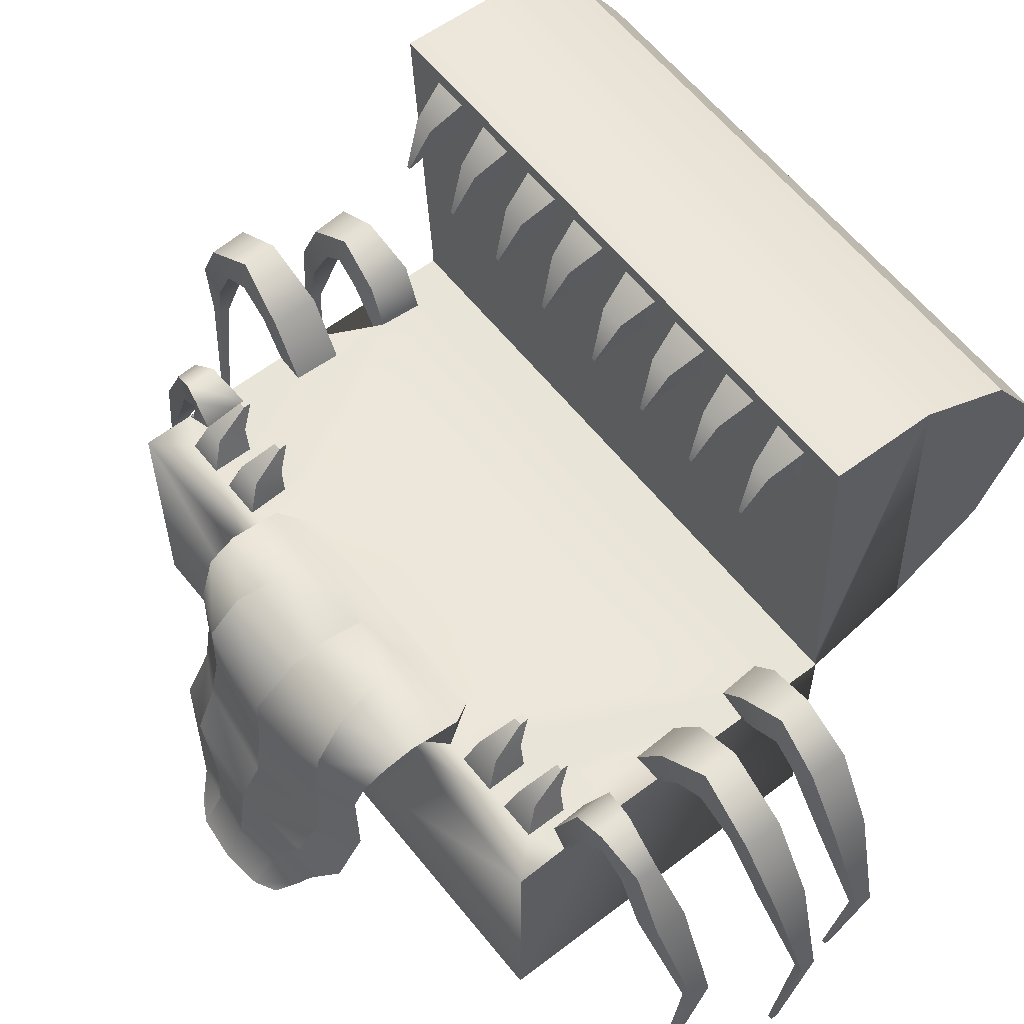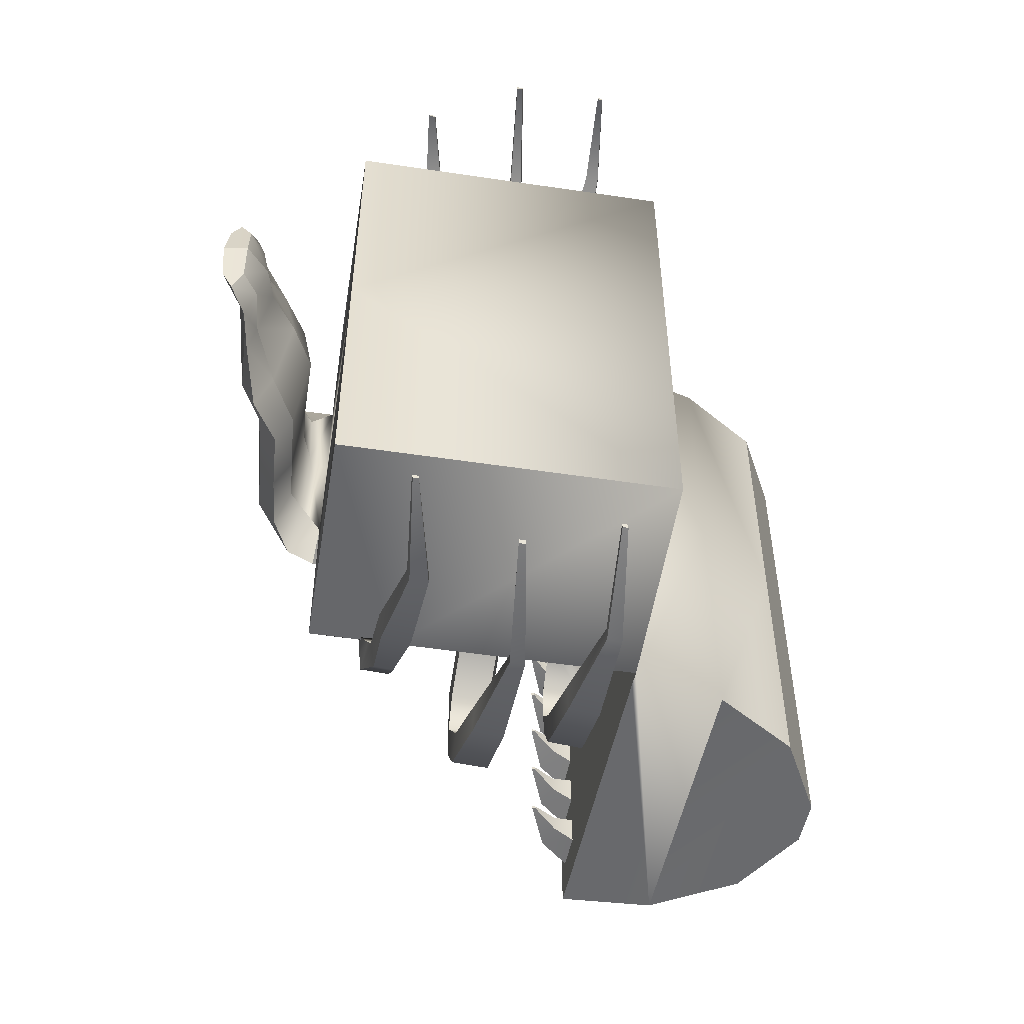
<metadata>
{"format":"obj","ext":"obj","renderer":"f3d","projection":"perspective","resolution":1024,"background":"white","views":[{"elev":59.9,"azim":-38.3,"up":"+Y"},{"elev":-53.0,"azim":-9.1,"up":"+Z"}]}
</metadata>
<code>
o cofreArana:Mesh
v -1.47 4.097 2.671
v -1.391 4.097 2.671
v -1.391 4.097 2.599
v -1.47 4.097 2.6
v -1.479 4.097 2.045
v -1.391 4.097 2.044
v -1.391 4.097 1.964
v -1.479 4.097 1.96
v -1.499 0.89 4.626
v -1.495 0.8948 4.667
v -1.57 0.8744 4.647
v -1.586 0.8584 4.598
v -0.3783 0.4649 4.974
v -0.3682 0.4724 5.028
v -0.4464 0.472 5.025
v -0.4451 0.4649 4.974
v 0.678 0.2959 4.657
v 0.6847 0.3016 4.706
v 0.6229 0.3012 4.702
v 0.618 0.2959 4.657
v 1.428 3.569 2e-06
v 1.429 3.569 2.999
v 1.429 3.569 3.167
v 1.428 0.9013 3.169
v 1.428 0.9013 0
v 0.7098 6.51 0.3613
v 0.7482 6.512 0.3605
v 0.7481 6.512 0.3982
v 0.7098 6.51 0.3996
v 0.7088 6.51 1.075
v 0.7493 6.512 1.077
v 0.7493 6.512 1.11
v 0.7088 6.51 1.114
v 0.7072 6.51 1.784
v 0.7511 6.512 1.785
v 0.7511 6.512 1.821
v 0.7072 6.51 1.823
v 0.708 6.51 2.492
v 0.7504 6.512 2.494
v 0.7504 6.512 2.528
v 0.708 6.51 2.528
v -2.371 3.577 1.224
v -1.996 3.57 1.584
v -1.86 3.797 1.52
v -2.406 3.881 1.513
v -1.563 3.569 1.306
v -1.47 4.097 -2.671
v -1.47 4.097 -2.6
v -1.391 4.097 -2.599
v -1.391 4.097 -2.671
v -1.478 4.096 -2.045
v -1.478 4.096 -1.96
v -1.39 4.096 -1.964
v -1.39 4.096 -2.044
v -1.499 0.314 -4.348
v -1.57 0.314 -4.348
v -1.56 0.3186 -4.387
v -1.496 0.3188 -4.389
v -0.3754 0.5005 -4.948
v -0.4422 0.5005 -4.948
v -0.4436 0.5071 -4.999
v -0.3654 0.5075 -5.002
v 0.6819 0.4781 -4.5
v 0.622 0.4778 -4.5
v 0.6268 0.4834 -4.544
v 0.6886 0.4842 -4.548
v 1.428 0.9013 -3.169
v 1.427 3.569 -3.167
v 1.429 3.569 -2.999
v 0.7096 6.51 -0.361
v 0.7096 6.51 -0.3993
v 0.748 6.512 -0.398
v 0.748 6.512 -0.3602
v 0.7083 6.51 -1.075
v 0.7083 6.51 -1.114
v 0.7488 6.512 -1.11
v 0.7488 6.512 -1.077
v 0.7063 6.51 -1.784
v 0.7064 6.51 -1.823
v 0.7502 6.512 -1.821
v 0.7502 6.512 -1.785
v 0.7068 6.51 -2.492
v 0.7068 6.51 -2.528
v 0.7492 6.512 -2.528
v 0.7493 6.512 -2.494
v -2.371 3.58 -1.224
v -2.405 3.881 -1.513
v -1.86 3.797 -1.52
v -1.996 3.57 -1.584
v -1.563 3.569 -1.306
v 3.946 5.371 -0.000606
v 3.918 5.935 -0.000605
v 3.919 5.935 3.136
v 3.947 5.371 3.136
v 2.336 7.368 3.137
v 1.242 7.422 3.137
v 1.25 7.248 3.138
v 1.271 6.823 3.142
v 1.42 3.757 3.154
v 2.508 3.84 3.137
v 2.335 7.368 -0.00025
v 1.241 7.422 6e-06
v 3.347 6.809 3.136
v 3.347 6.809 -0.000481
v 3.462 4.446 3.136
v 2.507 3.84 -0.000253
v 3.462 4.446 -0.000483
v -3.441 0.8547 0.4767
v -3.359 0.8196 -0.001231
v -3.263 1.154 -0.001011
v -3.392 1.247 0.5929
v -3.692 0.963 -0.001244
v -3.622 0.9324 0.4761
v -3.535 1.269 0.5929
v -3.654 1.215 -0.001088
v -3.555 0.9035 0.8397
v -3.477 1.26 1.006
v -2.977 1.556 -0.000693
v -3.134 1.715 0.8996
v -3.489 1.85 0.8995
v -3.573 1.781 -0.000745
v -3.318 1.785 1.35
v -2.726 2.031 -0.000482
v -2.851 2.218 0.9538
v -3.246 2.261 0.9537
v -3.355 2.099 -0.000603
v -3.027 2.237 1.367
v -2.723 2.692 -0.000274
v -2.804 2.916 0.8631
v -3.176 2.956 0.863
v -3.276 2.752 -0.000381
v -2.99 2.936 1.276
v -2.695 3.122 -0.00014
v -2.77 3.337 0.9124
v -3.138 3.534 0.9123
v -3.234 3.411 -0.000224
v -2.923 3.42 1.387
v -3.755 0.5635 -0.001492
v -3.739 0.6678 0.6743
v -3.853 0.647 0.4553
v -3.897 0.5856 -0.00152
v -3.618 0.6116 0.457
v -3.622 0.5429 -0.001466
v -2.752 3.779 -9.9e-05
v -2.807 3.926 0.8716
v -2.261 4.021 0.7681
v -2.335 3.829 -1.8e-05
v -2.718 3.763 1.484
v -2.625 3.525 0.9293
v -2.587 3.426 -9.9e-05
v -2.362 3.569 0
v -1.327 3.929 3.259
v -1.821 3.569 3.169
v -2.362 3.569 3.169
v -2.362 0.9013 3.169
v 0.888 3.569 3.169
v 0.4542 3.569 3.169
v -0.2058 3.569 3.169
v -0.63 3.569 3.169
v -2.362 0.8949 -0.002756
v -0.6383 3.571 2.843
v -1.366 3.569 2.917
v -1.997 3.569 2.441
v -1.563 3.569 2.437
v -1.563 3.569 2.207
v -1.997 3.569 2.211
v -1.997 3.569 1.794
v -1.563 3.569 1.811
v -1.997 3.569 2.83
v -1.563 3.569 2.833
v -1.539 3.833 2.746
v -1.855 3.904 2.744
v -1.539 3.833 2.524
v -1.855 3.904 2.526
v -1.542 3.838 2.13
v -1.855 3.906 2.133
v -1.542 3.838 1.883
v -1.855 3.906 1.872
v -1.859 3.856 0.5836
v -1.918 3.712 0
v -1.299 4.234 3.184
v -1.321 4.045 3.349
v -1.757 3.569 2.929
v -1.7 4.225 3.192
v -1.766 4.042 3.357
v -1.394 4.499 3.574
v -1.332 4.076 3.558
v -1.725 4.479 3.576
v -1.69 4.076 3.559
v -1.38 4.054 4.002
v -1.317 3.853 3.832
v -1.604 4.045 3.994
v -1.668 3.853 3.832
v -1.263 3.355 4.328
v -1.282 3.211 4.078
v -1.596 3.348 4.317
v -1.636 3.211 4.078
v -1.22 2.146 4.754
v -1.425 2.144 4.749
v -1.232 2.101 4.639
v -1.459 2.101 4.639
v -0.142 3.569 2.824
v -0.159 4.199 3.179
v -0.2228 3.999 3.459
v -0.6556 4.204 3.186
v -0.647 4.001 3.443
v -0.2349 4.644 3.748
v -0.2228 4.226 3.768
v -0.603 4.625 3.749
v -0.647 4.225 3.768
v -0.2059 4.155 4.419
v -0.2576 3.925 4.162
v -0.6087 4.142 4.405
v -0.6017 3.925 4.162
v -0.1636 3.247 4.859
v -0.2081 3.092 4.579
v -0.5105 3.239 4.844
v -0.5045 3.092 4.579
v -0.1437 1.928 5.153
v -0.3061 1.926 5.147
v -0.1645 1.892 5.05
v -0.3033 1.892 5.05
v 0.9365 3.569 2.798
v 0.8925 3.994 3.096
v 0.8439 3.755 3.379
v 0.4895 3.569 2.829
v 0.4455 3.973 3.12
v 0.4102 3.755 3.379
v 0.831 4.254 3.632
v 0.83 3.914 3.677
v 0.4956 4.226 3.634
v 0.4276 3.908 3.672
v 0.8634 3.883 4.187
v 0.8207 3.674 3.938
v 0.4703 3.866 4.166
v 0.4392 3.674 3.938
v 0.8918 2.984 4.593
v 0.8532 2.843 4.351
v 0.5368 2.973 4.573
v 0.5088 2.843 4.351
v 0.8734 1.636 4.921
v 0.8555 1.576 4.806
v 0.7085 1.631 4.911
v 0.6955 1.576 4.806
v 1.27 6.821 5e-06
v 1.27 6.821 0.1613
v 1.249 7.25 0.1696
v 1.249 7.25 5e-06
v 1.249 7.25 0.5986
v 1.27 6.821 0.583
v 1.27 6.821 0.9071
v 1.249 7.25 0.8915
v 1.25 7.249 1.298
v 1.27 6.822 1.259
v 1.27 6.822 1.622
v 1.25 7.249 1.614
v 1.25 7.249 1.992
v 1.27 6.822 1.973
v 1.271 6.822 2.344
v 1.25 7.249 2.329
v 1.031 6.744 0.2511
v 0.9166 7.041 0.256
v 1.031 6.744 0.4997
v 0.9168 7.041 0.5089
v 1.029 6.74 0.9845
v 0.915 7.035 0.9753
v 1.029 6.74 1.191
v 0.9152 7.035 1.214
v 1.021 6.746 1.705
v 0.9161 7.018 1.701
v 1.021 6.746 1.895
v 0.9162 7.017 1.906
v 1.026 6.74 2.418
v 0.9187 7.017 2.41
v 1.271 6.823 2.688
v 1.026 6.74 2.609
v 1.25 7.249 2.692
v 0.9188 7.017 2.611
v 0.9058 3.569 1e-06
v -1.563 3.569 0
v -1.563 3.569 0.4873
v 1.271 6.823 3
v 1.25 7.249 3.001
v 1.42 3.757 3.001
v 1.419 3.756 2e-06
v 3.945 5.371 -3.138
v 3.918 5.935 -3.138
v 2.334 7.368 -3.137
v 2.506 3.84 -3.137
v 1.418 3.757 -3.154
v 1.269 6.823 -3.142
v 1.249 7.248 -3.138
v 1.24 7.422 -3.137
v 3.346 6.809 -3.137
v 3.461 4.446 -3.137
v -3.441 0.8553 -0.4791
v -3.392 1.248 -0.5949
v -3.534 1.27 -0.595
v -3.622 0.933 -0.4786
v -3.476 1.261 -1.008
v -3.555 0.9044 -0.8422
v -3.134 1.715 -0.9009
v -3.489 1.851 -0.9009
v -3.317 1.786 -1.352
v -2.851 2.219 -0.9547
v -3.246 2.261 -0.9547
v -3.026 2.238 -1.368
v -2.801 2.915 -0.8635
v -3.176 2.957 -0.8636
v -2.986 2.935 -1.277
v -2.767 3.328 -0.9081
v -3.138 3.534 -0.9127
v -2.923 3.42 -1.387
v -3.859 0.6496 -0.4583
v -3.738 0.6685 -0.6772
v -3.618 0.6121 -0.4599
v -2.261 4.021 -0.7681
v -2.806 3.926 -0.8718
v -2.718 3.764 -1.485
v -2.62 3.502 -0.9168
v -1.388 3.569 -3.169
v -0.6301 3.569 -3.169
v -0.2058 3.569 -3.169
v 0.4076 3.521 -2.904
v 0.8879 3.569 -3.169
v -2.362 0.9013 -3.169
v -2.362 3.569 -3.169
v -1.821 3.566 -3.169
v -0.6387 3.569 -2.842
v -1.366 3.569 -2.917
v -1.997 3.569 -2.441
v -1.997 3.569 -2.211
v -1.563 3.569 -2.207
v -1.563 3.569 -2.437
v -1.997 3.569 -1.794
v -1.563 3.569 -1.811
v -1.996 3.567 -2.83
v -1.855 3.902 -2.744
v -1.539 3.833 -2.746
v -1.563 3.569 -2.833
v -1.54 3.825 -2.522
v -1.855 3.902 -2.526
v -1.855 3.906 -2.133
v -1.542 3.837 -2.13
v -1.539 3.826 -1.874
v -1.855 3.906 -1.872
v -1.859 3.856 -0.5836
v -1.321 3.476 -3.059
v -1.299 3.677 -2.897
v -1.754 3.843 -3.109
v -1.757 3.569 -2.929
v -1.788 3.538 -3.148
v -1.332 3.499 -3.278
v -1.394 3.924 -3.294
v -1.725 3.905 -3.296
v -1.69 3.499 -3.277
v -1.317 3.277 -3.552
v -1.381 3.478 -3.722
v -1.604 3.469 -3.714
v -1.668 3.277 -3.552
v -1.283 2.634 -3.798
v -1.263 2.779 -4.049
v -1.596 2.772 -4.037
v -1.636 2.634 -3.798
v -1.22 1.57 -4.476
v -1.425 1.568 -4.47
v -1.232 1.525 -4.36
v -1.459 1.525 -4.36
v -0.2199 4.041 -3.409
v -0.1562 4.256 -3.139
v -0.142 3.569 -2.824
v -0.6528 4.244 -3.154
v -0.6442 4.041 -3.409
v -0.2199 4.259 -3.735
v -0.2321 4.674 -3.724
v -0.6002 4.658 -3.721
v -0.6442 4.259 -3.735
v -0.2548 3.952 -4.124
v -0.2031 4.178 -4.384
v -0.6059 4.166 -4.37
v -0.5989 3.952 -4.124
v -0.2053 3.119 -4.553
v -0.1608 3.277 -4.831
v -0.5077 3.269 -4.816
v -0.5017 3.119 -4.553
v -0.1408 1.962 -5.142
v -0.3033 1.96 -5.136
v -0.1617 1.927 -5.039
v -0.3005 1.927 -5.039
v 0.8418 3.944 -3.204
v 0.8899 4.182 -2.918
v 0.9365 3.569 -2.798
v 0.4429 4.162 -2.942
v 0.4895 3.569 -2.829
v 0.4076 3.944 -3.202
v 0.8274 4.096 -3.498
v 0.8285 4.435 -3.459
v 0.493 4.406 -3.461
v 0.425 4.096 -3.497
v 0.8181 3.853 -3.755
v 0.8608 4.059 -4.007
v 0.4677 4.042 -3.986
v 0.4367 3.853 -3.755
v 0.8507 3.021 -4.176
v 0.8892 3.165 -4.416
v 0.5343 3.153 -4.396
v 0.5062 3.021 -4.176
v 0.8533 1.76 -4.643
v 0.8709 1.82 -4.757
v 0.706 1.814 -4.747
v 0.6933 1.76 -4.643
v 1.249 7.25 -0.1696
v 1.27 6.821 -0.1612
v 1.249 7.25 -0.5986
v 1.249 7.25 -0.8915
v 1.27 6.821 -0.9071
v 1.27 6.821 -0.583
v 1.249 7.249 -1.298
v 1.249 7.249 -1.614
v 1.27 6.822 -1.622
v 1.27 6.822 -1.259
v 1.249 7.249 -1.993
v 1.249 7.249 -2.329
v 1.269 6.822 -2.344
v 1.27 6.822 -1.973
v 0.9165 7.041 -0.2559
v 1.031 6.744 -0.251
v 1.031 6.744 -0.4996
v 0.9165 7.041 -0.5087
v 0.9146 7.035 -0.9752
v 1.031 6.736 -0.9752
v 1.029 6.74 -1.191
v 0.9146 7.035 -1.214
v 0.9153 7.018 -1.701
v 1.02 6.746 -1.705
v 1.02 6.746 -1.895
v 0.9153 7.017 -1.906
v 0.9175 7.017 -2.409
v 1.025 6.739 -2.416
v 1.025 6.74 -2.609
v 1.269 6.823 -2.688
v 0.9175 7.017 -2.611
v 1.249 7.249 -2.692
v -1.563 3.569 -0.4873
v 1.249 7.248 -3.001
v 1.269 6.823 -3
v 1.418 3.757 -3.001
f 1 2 3 4
f 5 6 7 8
f 9 10 11 12
f 13 14 15 16
f 17 18 19 20
f 21 22 23 24 25
f 26 27 28 29
f 30 31 32 33
f 34 35 36 37
f 38 39 40 41
f 42 43 44 45
f 43 46 44
f 47 48 49 50
f 51 52 53 54
f 55 56 57 58
f 59 60 61 62
f 63 64 65 66
f 21 25 67 68 69
f 70 71 72 73
f 74 75 76 77
f 78 79 80 81
f 82 83 84 85
f 86 87 88 89
f 89 88 90
f 91 92 93 94
f 95 96 97 98 99 23 100
f 96 95 101 102
f 101 95 103 104
f 95 100 105 103
f 100 106 107 105
f 104 103 93 92
f 103 105 94 93
f 105 107 91 94
f 108 109 110 111
f 112 113 114 115
f 113 116 117 114
f 116 108 111 117
f 111 110 118 119
f 115 114 120 121
f 114 117 122 120
f 117 111 119 122
f 119 118 123 124
f 121 120 125 126
f 120 122 127 125
f 122 119 124 127
f 124 123 128 129
f 126 125 130 131
f 125 127 132 130
f 127 124 129 132
f 129 128 133 134
f 131 130 135 136
f 130 132 137 135
f 132 129 134 137
f 138 139 140 141
f 142 139 138 143
f 141 140 113 112
f 140 139 116 113
f 139 142 108 116
f 142 143 109 108
f 144 145 146 147
f 145 148 45 146
f 148 149 42 45
f 150 151 42 149
f 152 153 154 155 24 23 156 157 158 159
f 160 25 24 155
f 161 162 152 159
f 163 164 165 166
f 167 168 46 43
f 169 170 171 172
f 170 164 173 171
f 164 163 174 173
f 163 169 172 174
f 174 172 1 4
f 173 174 4 3
f 171 173 3 2
f 172 171 2 1
f 166 165 175 176
f 165 168 177 175
f 168 167 178 177
f 167 166 176 178
f 176 175 6 5
f 178 176 5 8
f 177 178 8 7
f 175 177 7 6
f 146 45 44 179
f 145 144 136 135
f 148 145 135 137
f 149 148 137 134
f 133 150 149 134
f 180 147 146 179
f 152 162 181 182
f 162 183 184 181
f 183 153 185 184
f 153 152 182 185
f 182 181 186 187
f 181 184 188 186
f 184 185 189 188
f 185 182 187 189
f 187 186 190 191
f 186 188 192 190
f 188 189 193 192
f 189 187 191 193
f 191 190 194 195
f 190 192 196 194
f 192 193 197 196
f 193 191 195 197
f 198 199 11 10
f 200 198 10 9
f 201 200 9 12
f 199 201 12 11
f 195 194 198 200
f 197 195 200 201
f 196 197 201 199
f 194 196 199 198
f 158 202 203 204
f 202 161 205 203
f 161 159 206 205
f 159 158 204 206
f 204 203 207 208
f 203 205 209 207
f 205 206 210 209
f 206 204 208 210
f 208 207 211 212
f 207 209 213 211
f 209 210 214 213
f 210 208 212 214
f 212 211 215 216
f 211 213 217 215
f 213 214 218 217
f 214 212 216 218
f 219 220 15 14
f 221 219 14 13
f 222 221 13 16
f 220 222 16 15
f 215 217 220 219
f 216 215 219 221
f 218 216 221 222
f 217 218 222 220
f 156 223 224 225
f 223 226 227 224
f 226 157 228 227
f 157 156 225 228
f 225 224 229 230
f 224 227 231 229
f 227 228 232 231
f 228 225 230 232
f 230 229 233 234
f 229 231 235 233
f 231 232 236 235
f 232 230 234 236
f 234 233 237 238
f 233 235 239 237
f 235 236 240 239
f 236 234 238 240
f 238 237 241 242
f 237 239 243 241
f 239 240 244 243
f 240 238 242 244
f 241 243 19 18
f 242 241 18 17
f 244 242 17 20
f 243 244 20 19
f 226 202 158 157
f 169 154 153 183
f 170 169 183 162
f 245 246 247 248
f 249 250 251 252
f 253 254 255 256
f 257 258 259 260
f 247 246 261 262
f 246 250 263 261
f 250 249 264 263
f 249 247 262 264
f 252 251 265 266
f 251 254 267 265
f 254 253 268 267
f 253 252 266 268
f 256 255 269 270
f 255 258 271 269
f 258 257 272 271
f 257 256 270 272
f 260 259 273 274
f 259 275 276 273
f 275 277 278 276
f 277 260 274 278
f 264 262 26 29
f 263 264 29 28
f 261 263 28 27
f 262 261 27 26
f 268 266 30 33
f 267 268 33 32
f 265 267 32 31
f 266 265 31 30
f 272 270 34 37
f 271 272 37 36
f 269 271 36 35
f 270 269 35 34
f 278 274 38 41
f 276 278 41 40
f 273 276 40 39
f 274 273 39 38
f 226 223 46 168
f 161 164 170 162
f 202 165 164 161
f 226 168 165 202
f 279 223 22 21
f 156 23 22 223
f 280 281 46 223 279
f 275 282 283 277
f 97 283 282 98
f 23 22 21 106 100
f 282 284 99 98
f 259 258 255 254 251 250 246 245 285 284 282 275
f 248 247 249 252 253 256 257 260 277 283 97 96 102
f 99 284 22 23
f 281 280 180 179
f 179 44 46 281
f 163 166 167 43 42 154 169
f 160 155 154 42 151
f 91 286 287 92
f 288 289 68 290 291 292 293
f 293 102 101 288
f 101 104 294 288
f 288 294 295 289
f 289 295 107 106
f 104 92 287 294
f 294 287 286 295
f 295 286 91 107
f 296 297 110 109
f 112 115 298 299
f 299 298 300 301
f 301 300 297 296
f 297 302 118 110
f 115 121 303 298
f 298 303 304 300
f 300 304 302 297
f 302 305 123 118
f 121 126 306 303
f 303 306 307 304
f 304 307 305 302
f 305 308 128 123
f 126 131 309 306
f 306 309 310 307
f 307 310 308 305
f 308 311 133 128
f 131 136 312 309
f 309 312 313 310
f 310 313 311 308
f 138 141 314 315
f 316 143 138 315
f 141 112 299 314
f 314 299 301 315
f 315 301 296 316
f 316 296 109 143
f 144 147 317 318
f 318 317 87 319
f 319 87 86 320
f 150 320 86 151
f 321 322 323 324 325 68 67 326 327 328
f 160 326 67 25
f 329 322 321 330
f 331 332 333 334
f 335 89 90 336
f 337 338 339 340
f 340 339 341 334
f 334 341 342 331
f 331 342 338 337
f 342 48 47 338
f 341 49 48 342
f 339 50 49 341
f 338 47 50 339
f 332 343 344 333
f 333 344 345 336
f 336 345 346 335
f 335 346 343 332
f 343 51 54 344
f 346 52 51 343
f 345 53 52 346
f 344 54 53 345
f 317 347 88 87
f 318 312 136 144
f 319 313 312 318
f 320 311 313 319
f 133 311 320 150
f 180 347 317 147
f 321 348 349 330
f 330 349 350 351
f 351 350 352 328
f 328 352 348 321
f 348 353 354 349
f 349 354 355 350
f 350 355 356 352
f 352 356 353 348
f 353 357 358 354
f 354 358 359 355
f 355 359 360 356
f 356 360 357 353
f 357 361 362 358
f 358 362 363 359
f 359 363 364 360
f 360 364 361 357
f 365 58 57 366
f 367 55 58 365
f 368 56 55 367
f 366 57 56 368
f 361 367 365 362
f 364 368 367 361
f 363 366 368 364
f 362 365 366 363
f 323 369 370 371
f 371 370 372 329
f 329 372 373 322
f 322 373 369 323
f 369 374 375 370
f 370 375 376 372
f 372 376 377 373
f 373 377 374 369
f 374 378 379 375
f 375 379 380 376
f 376 380 381 377
f 377 381 378 374
f 378 382 383 379
f 379 383 384 380
f 380 384 385 381
f 381 385 382 378
f 386 62 61 387
f 388 59 62 386
f 389 60 59 388
f 387 61 60 389
f 383 386 387 384
f 382 388 386 383
f 385 389 388 382
f 384 387 389 385
f 325 390 391 392
f 392 391 393 394
f 394 393 395 324
f 324 395 390 325
f 390 396 397 391
f 391 397 398 393
f 393 398 399 395
f 395 399 396 390
f 396 400 401 397
f 397 401 402 398
f 398 402 403 399
f 399 403 400 396
f 400 404 405 401
f 401 405 406 402
f 402 406 407 403
f 403 407 404 400
f 404 408 409 405
f 405 409 410 406
f 406 410 411 407
f 407 411 408 404
f 409 66 65 410
f 408 63 66 409
f 411 64 63 408
f 410 65 64 411
f 394 324 323 371
f 337 351 328 327
f 340 330 351 337
f 245 248 412 413
f 414 415 416 417
f 418 419 420 421
f 422 423 424 425
f 412 426 427 413
f 413 427 428 417
f 417 428 429 414
f 414 429 426 412
f 415 430 431 416
f 416 431 432 421
f 421 432 433 418
f 418 433 430 415
f 419 434 435 420
f 420 435 436 425
f 425 436 437 422
f 422 437 434 419
f 423 438 439 424
f 424 439 440 441
f 441 440 442 443
f 443 442 438 423
f 429 71 70 426
f 428 72 71 429
f 427 73 72 428
f 426 70 73 427
f 433 75 74 430
f 432 76 75 433
f 431 77 76 432
f 430 74 77 431
f 437 79 78 434
f 436 80 79 437
f 435 81 80 436
f 434 78 81 435
f 442 83 82 438
f 440 84 83 442
f 439 85 84 440
f 438 82 85 439
f 394 336 90 392
f 329 330 340 334
f 371 329 334 333
f 394 371 333 336
f 279 21 69 392
f 325 392 69 68
f 280 279 392 90 444
f 441 443 445 446
f 292 291 446 445
f 68 289 106 21 69
f 446 291 290 447
f 424 441 446 447 285 245 413 417 416 421 420 425
f 248 102 293 292 445 443 423 422 419 418 415 414 412
f 290 68 69 447
f 444 347 180 280
f 347 444 90 88
f 331 337 327 86 89 335 332
f 160 151 86 327 326
f 284 285 21 22
f 447 69 21 285

</code>
